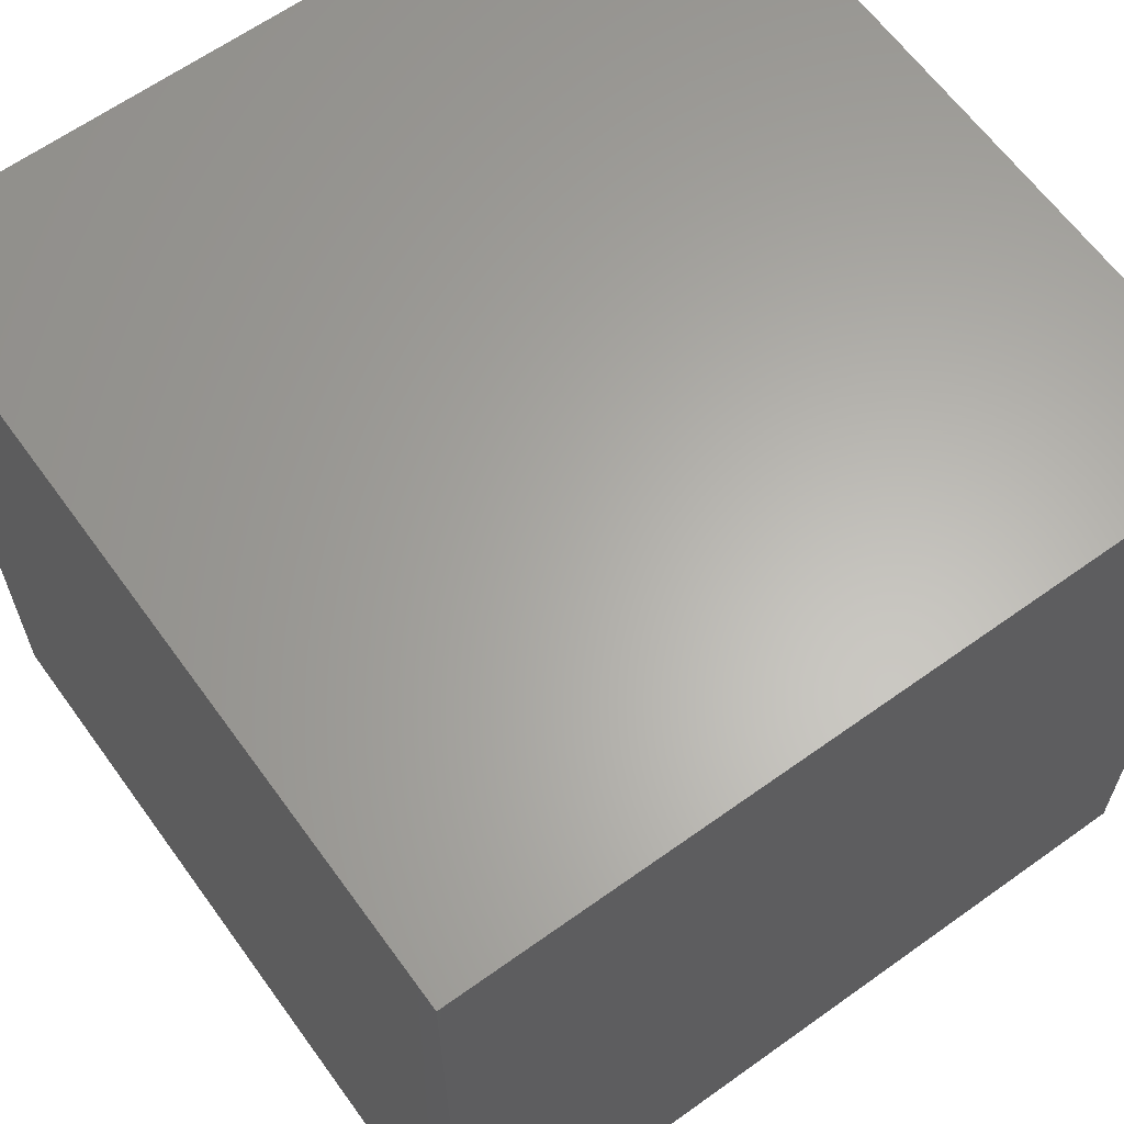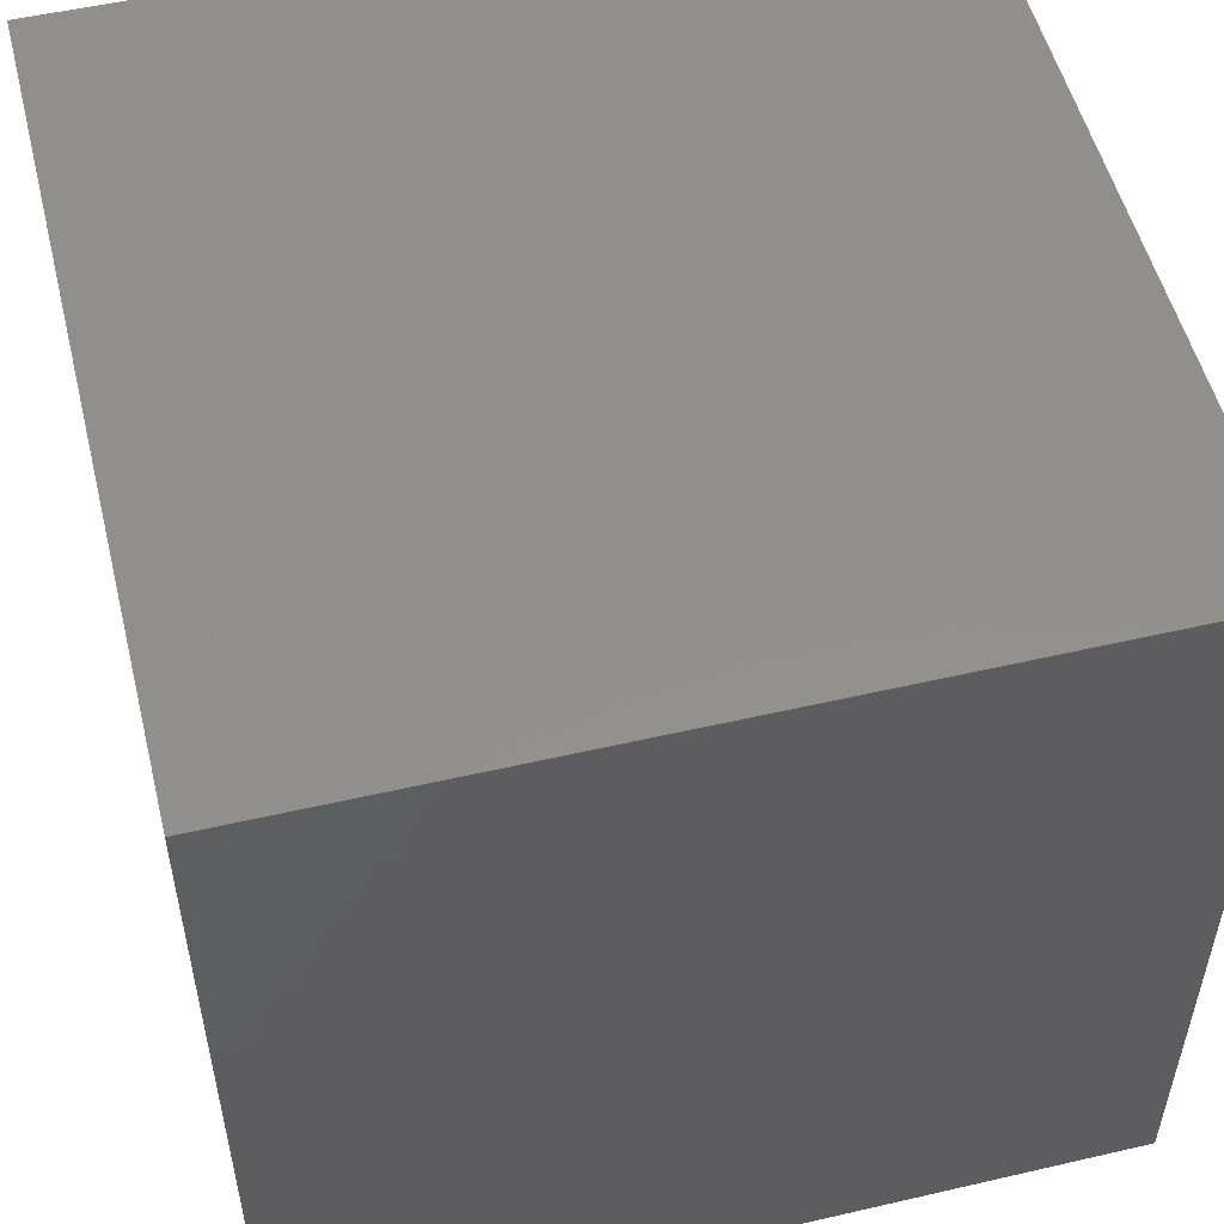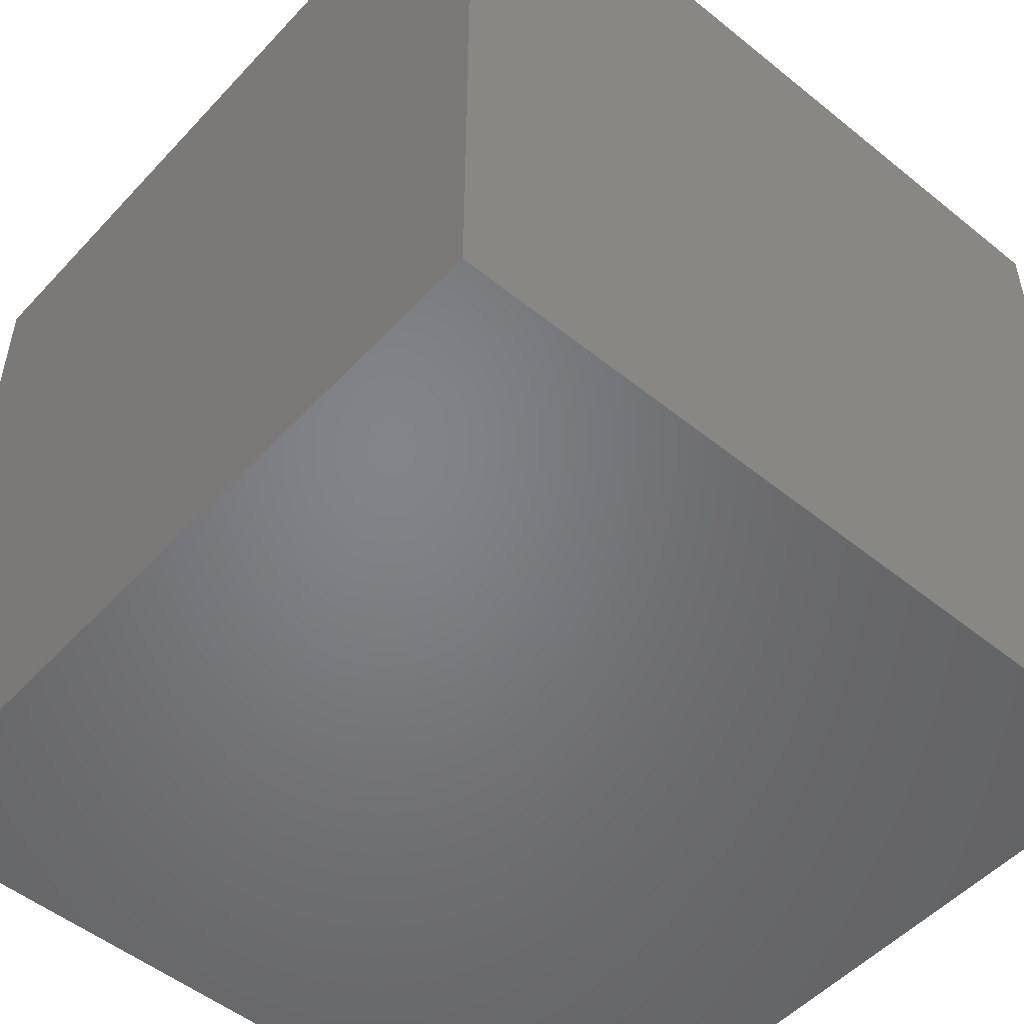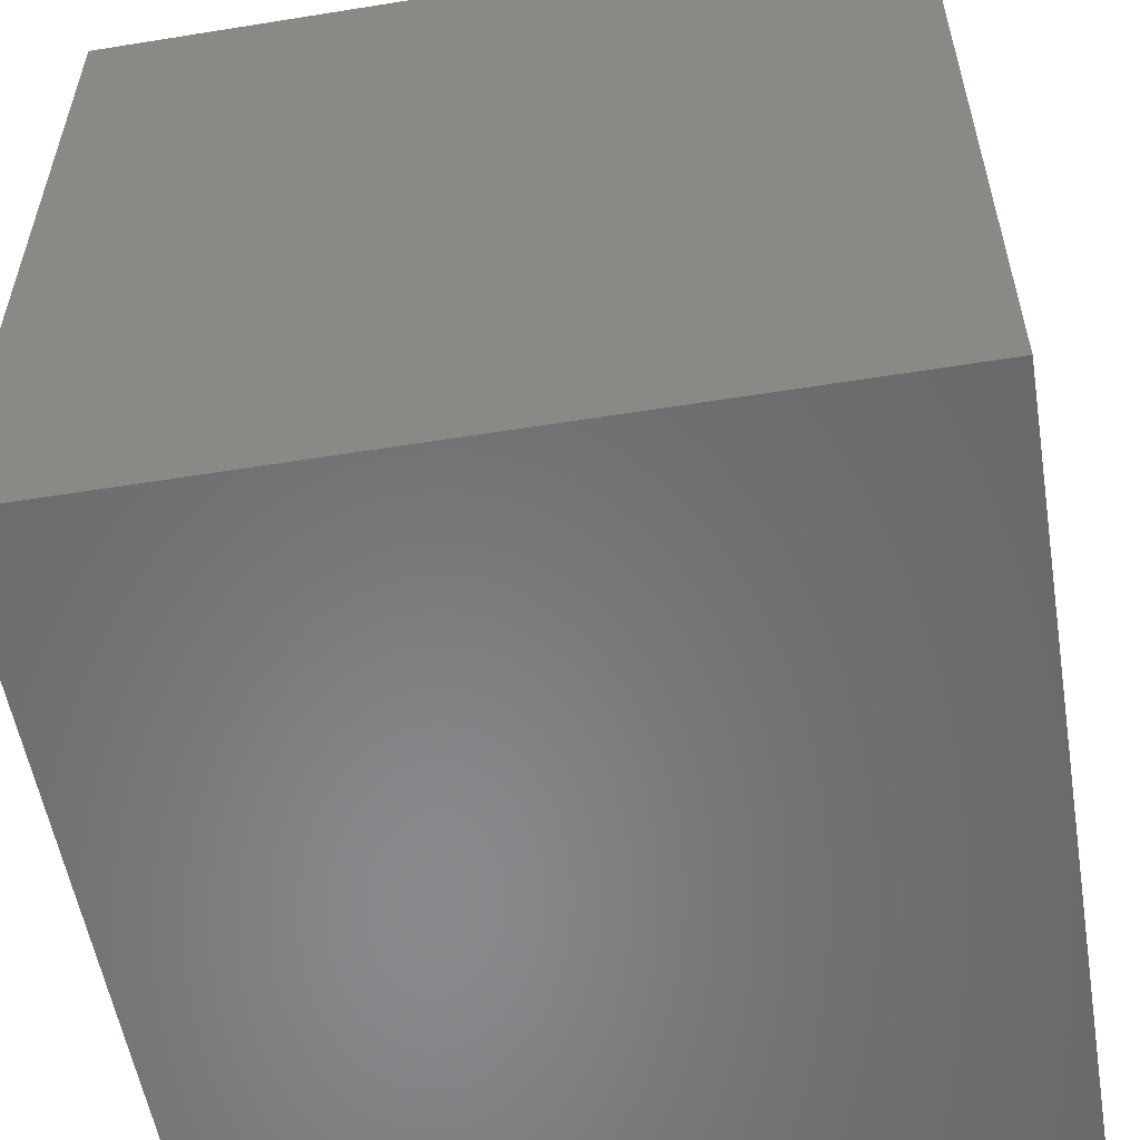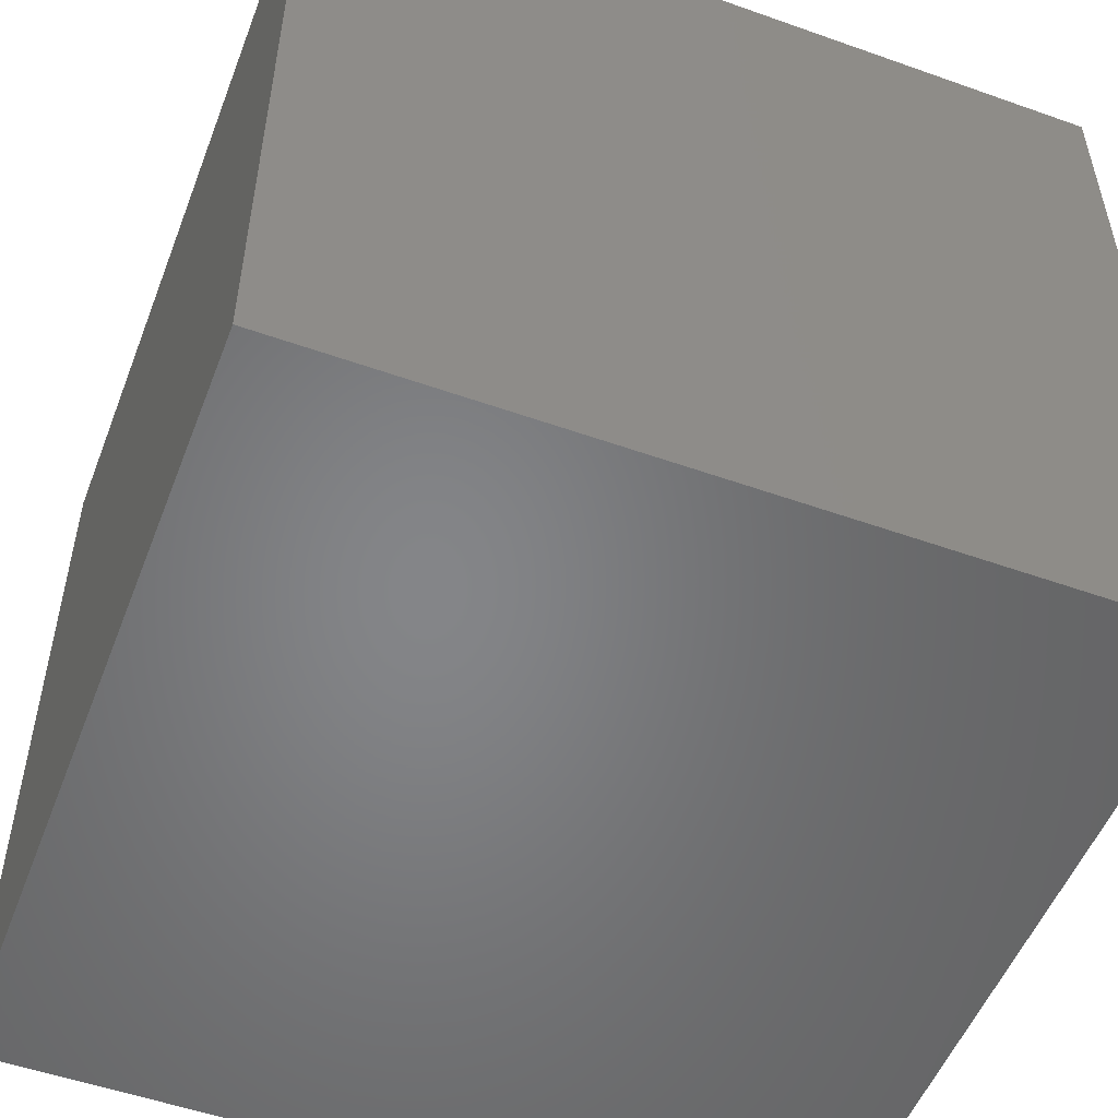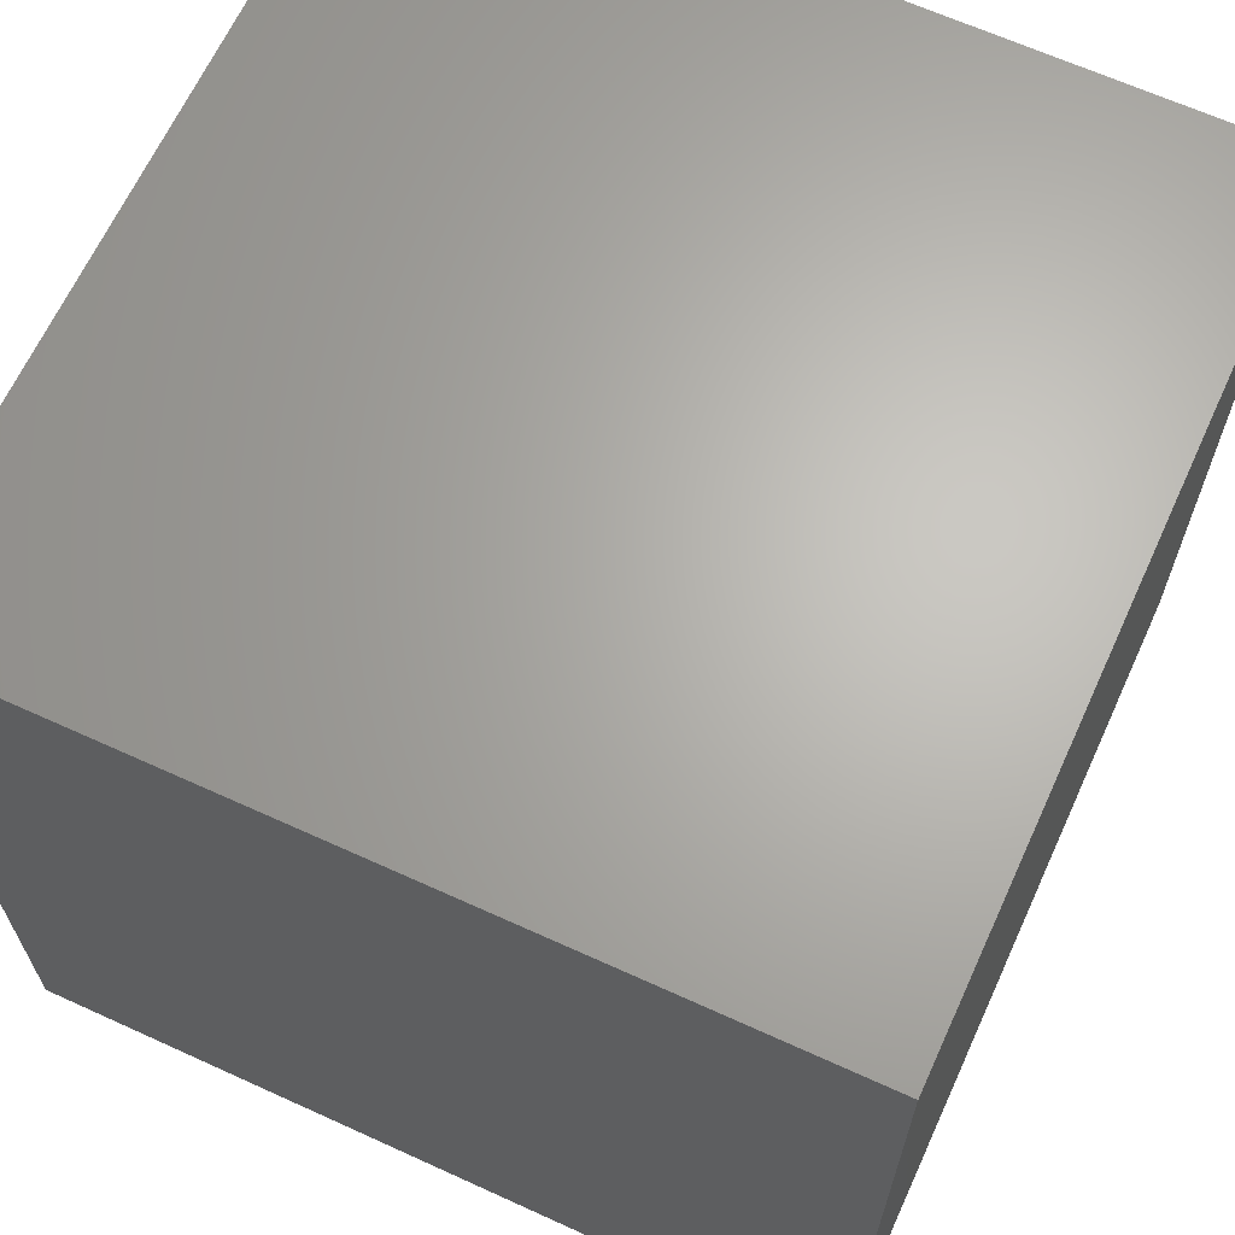
<metadata>
{"format":"stl","ext":"stl","renderer":"f3d","projection":"perspective","resolution":1024,"background":"white","views":[{"elev":63.4,"azim":-125.9,"up":"+Y"},{"elev":53.1,"azim":166.1,"up":"+Z"},{"elev":-51.5,"azim":-131.2,"up":"+Y"},{"elev":-55.4,"azim":9.6,"up":"+Y"},{"elev":-52.5,"azim":159.1,"up":"+Y"},{"elev":65.5,"azim":114.6,"up":"+Y"}]}
</metadata>
<code>
# stl→obj: 8 verts, 12 faces
v 7 2 -2
v 6 2 -2
v 7 1 -2
v 6 1 -2
v 7 1 -3
v 6 1 -3
v 7 2 -3
v 6 2 -3
f 1 2 3
f 3 2 4
f 5 6 7
f 7 6 8
f 4 6 3
f 3 6 5
f 2 8 4
f 4 8 6
f 1 7 2
f 2 7 8
f 3 5 1
f 1 5 7

</code>
